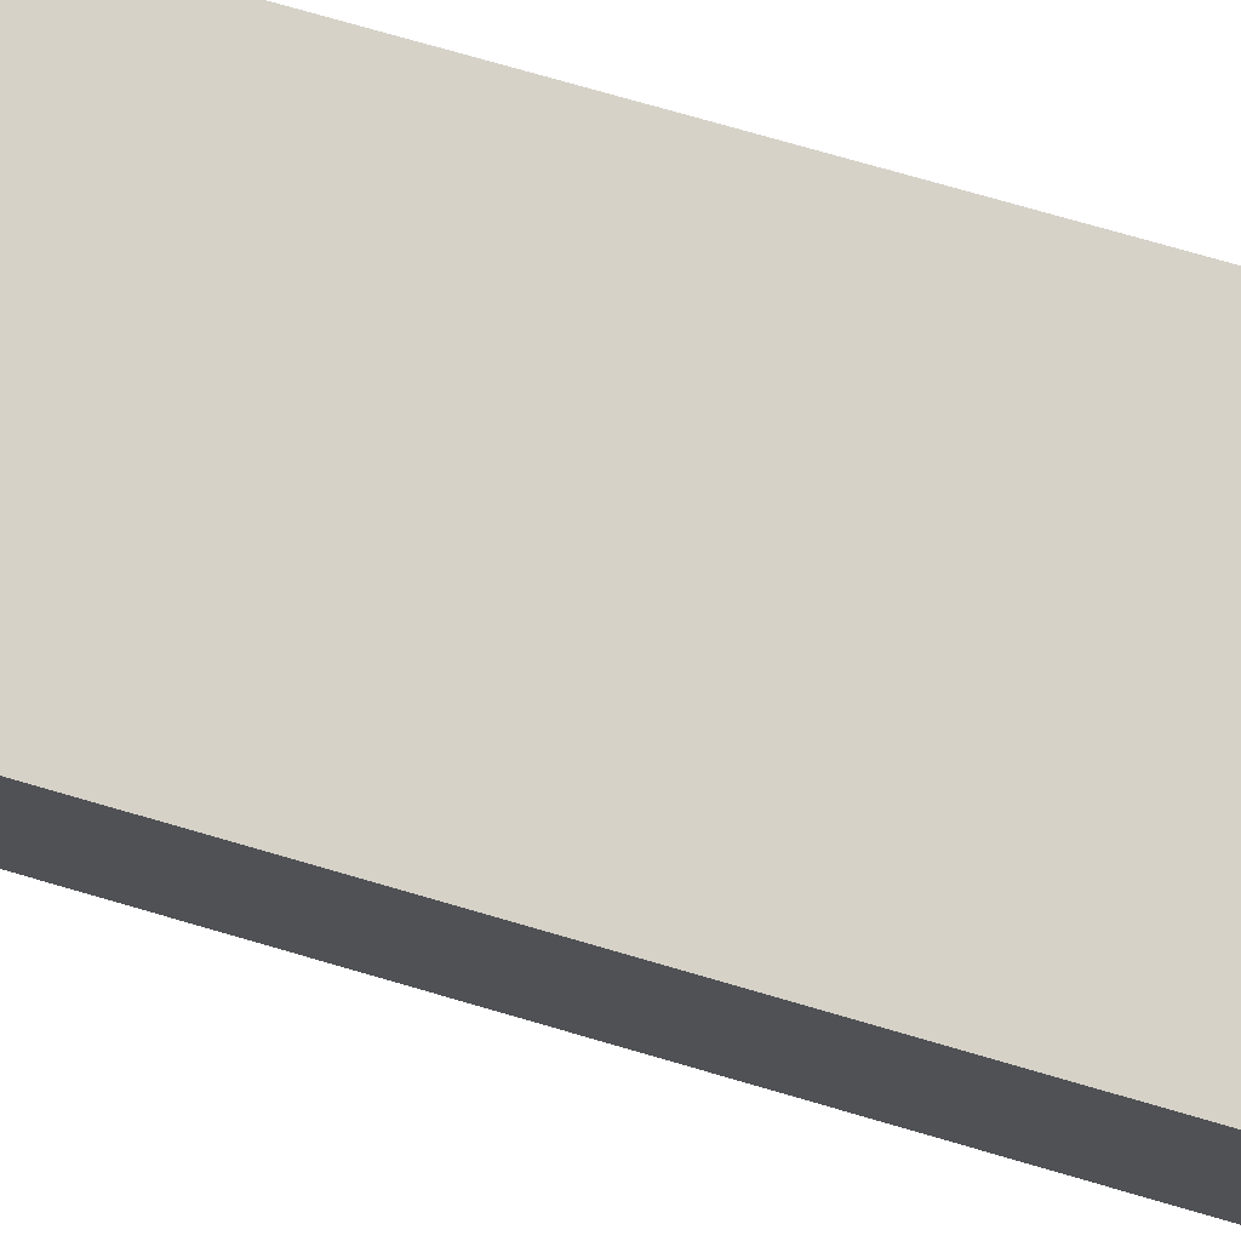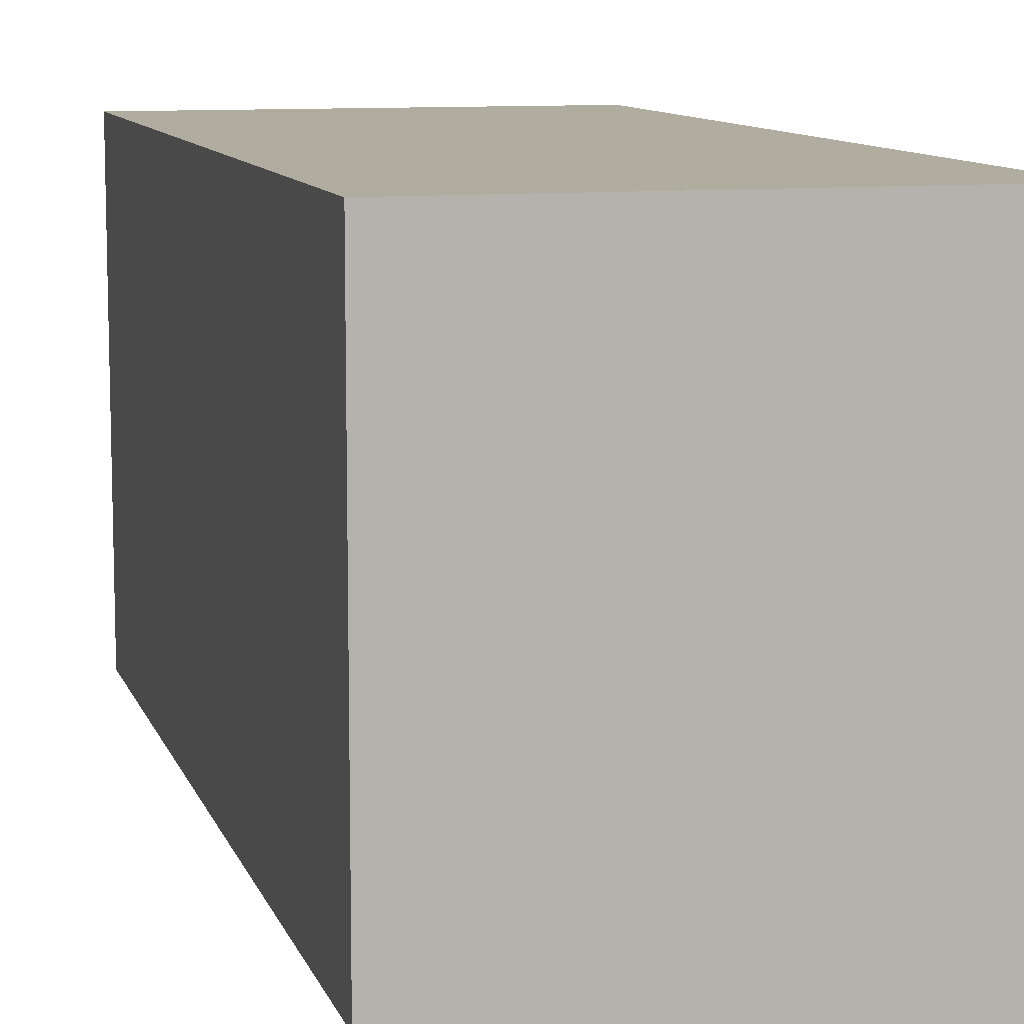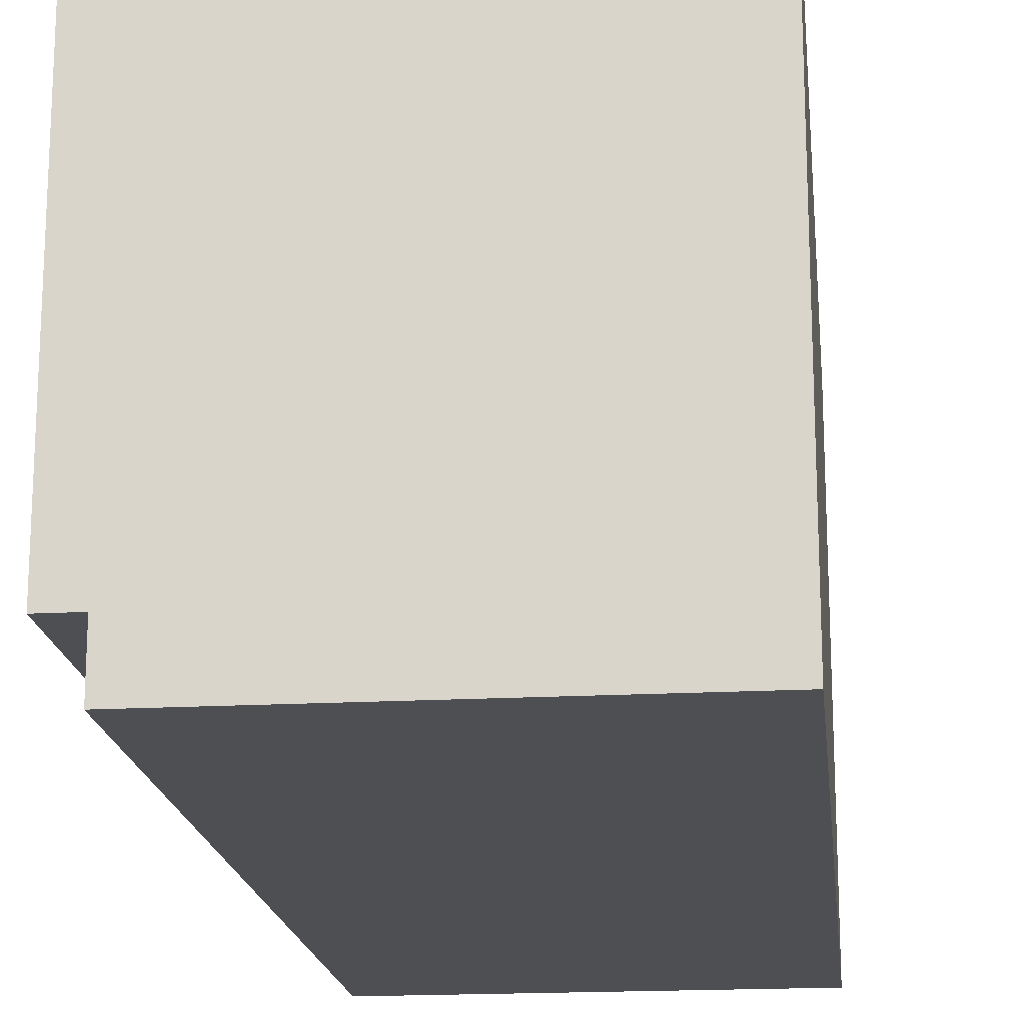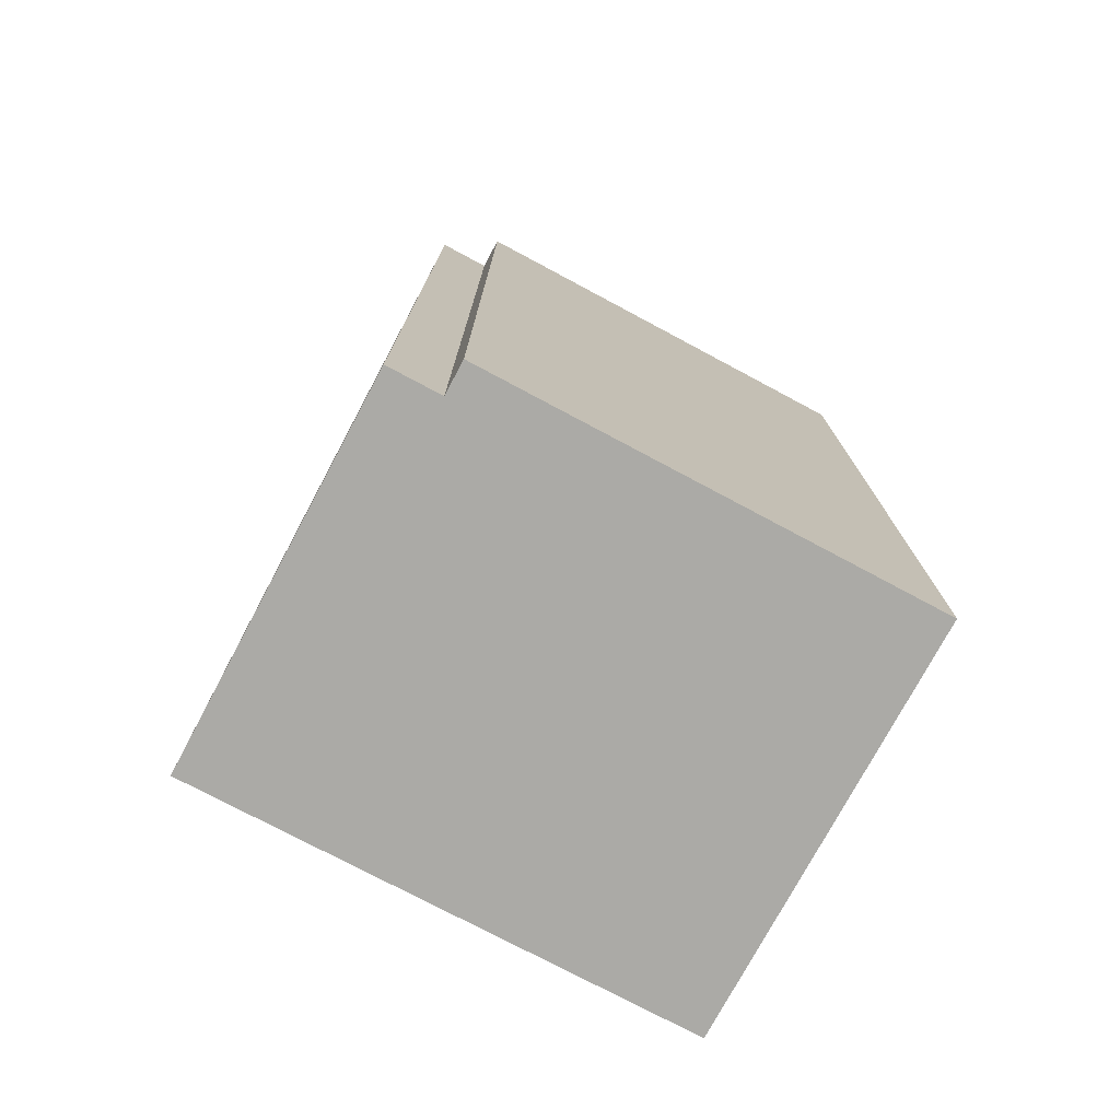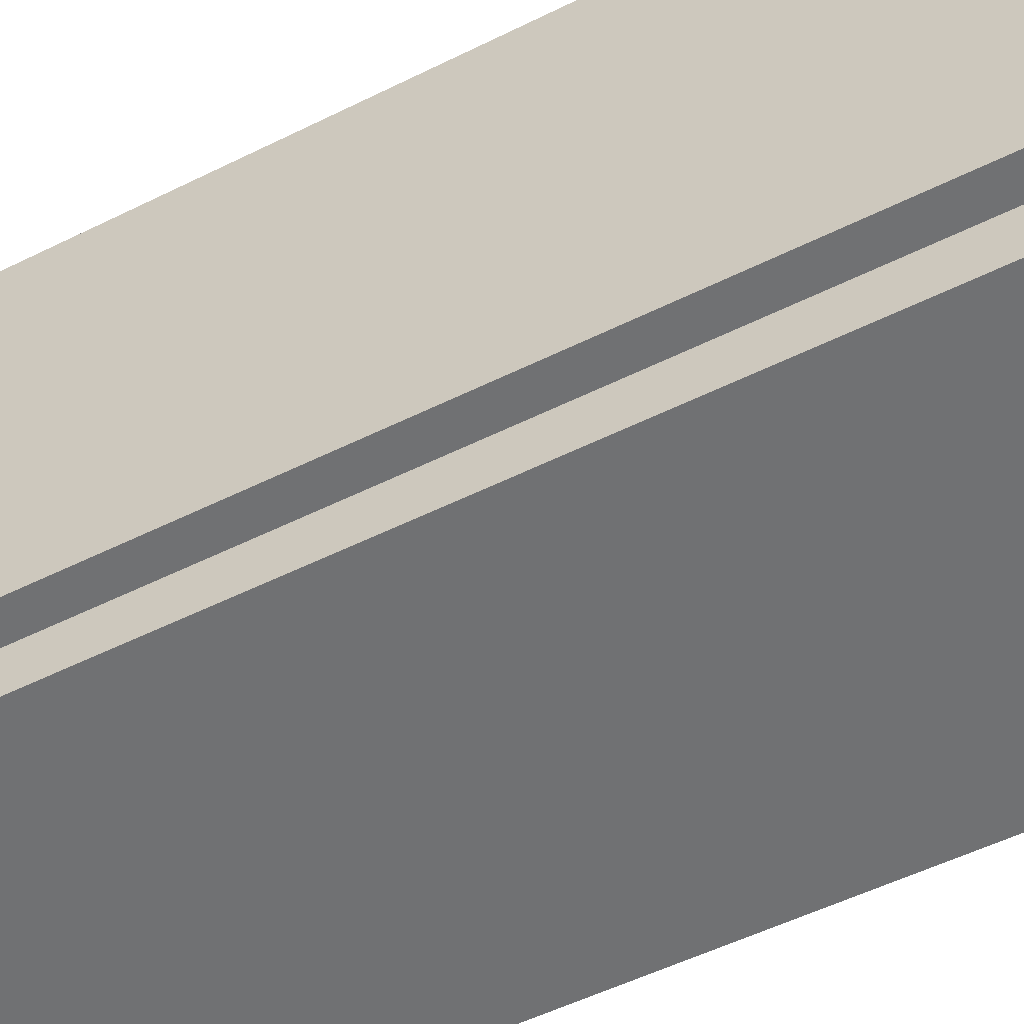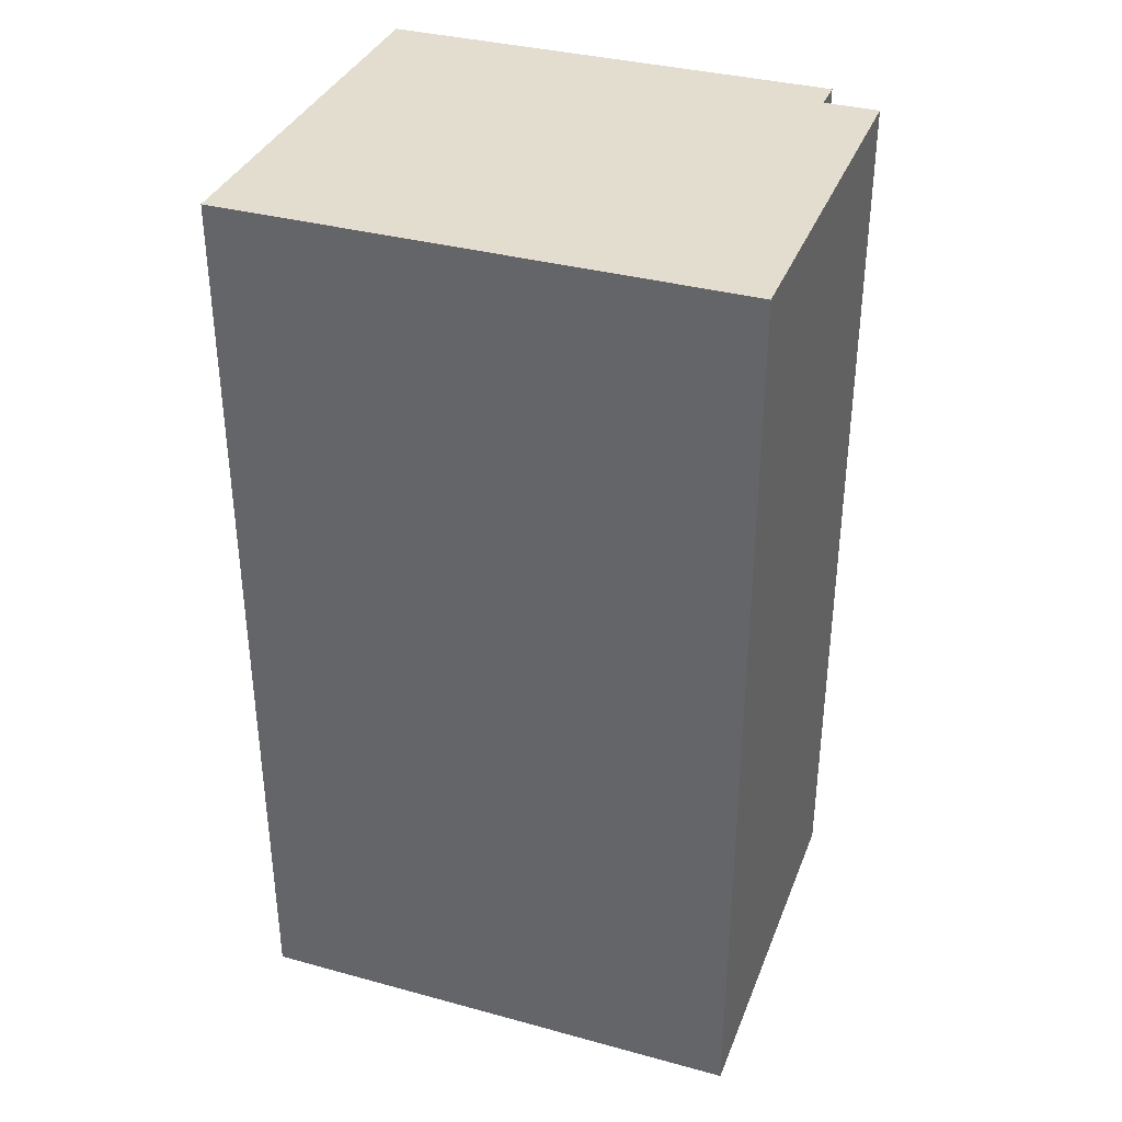
<metadata>
{"format":"obj","ext":"obj","renderer":"f3d","projection":"perspective","resolution":1024,"background":"white","views":[{"elev":77.9,"azim":106.0,"up":"+Y"},{"elev":10.0,"azim":165.1,"up":"+Y"},{"elev":-18.1,"azim":-173.8,"up":"+Y"},{"elev":-75.7,"azim":61.9,"up":"+Z"},{"elev":-55.2,"azim":117.4,"up":"+Y"},{"elev":35.6,"azim":-70.3,"up":"+Z"}]}
</metadata>
<code>
v -1.751 -0.02061 0.5355
v -1.751 -0.02061 2.279
v -2.491 -0.02061 2.279
v -2.491 -0.02061 0.5355
v -1.751 0.9406 0.5355
v -2.491 0.9406 0.5355
v -2.491 0.9406 2.279
v -1.751 0.9406 2.279
v -1.751 -0.02061 2.279
v -1.751 0.08189 2.279
v -2.491 0.08189 2.279
v -2.491 -0.02061 2.279
v -1.751 0.9406 2.279
v -2.491 0.9406 2.279
v -2.491 -0.02061 2.279
v -2.491 0.08189 2.279
v -2.491 0.08189 0.5355
v -2.491 -0.02061 0.5355
v -2.491 0.9406 2.279
v -2.491 0.9406 0.5355
v -1.751 0.9406 0.5355
v -1.751 0.08189 0.5355
v -2.491 0.08189 0.5355
v -2.491 0.9406 0.5355
v -1.751 -0.02061 0.5355
v -2.491 -0.02061 0.5355
v -1.687 0.9406 0.5355
v -1.687 0.08189 0.5355
v -1.687 0.08189 2.279
v -1.687 0.9406 2.279
v -1.687 0.9406 2.279
v -1.687 0.9406 0.5355
v -1.687 0.08189 0.5355
v -1.687 0.9406 0.5355
v -1.687 0.9406 2.279
v -1.687 0.08189 2.279
v -1.751 -0.02061 0.5355
v -1.751 0.08189 0.5355
v -1.751 0.08189 2.279
v -1.751 -0.02061 2.279
v -1.687 0.08189 0.5355
v -1.687 0.08189 2.279
v -1.751 0.08189 2.279
v -1.751 0.08189 0.5355
f 1 2 3
f 1 3 4
f 5 6 7
f 5 7 8
f 9 10 11
f 9 11 12
f 10 13 14
f 10 14 11
f 15 16 17
f 15 17 18
f 16 19 20
f 16 20 17
f 21 22 23
f 21 23 24
f 22 25 26
f 22 26 23
f 22 21 27
f 22 27 28
f 13 10 29
f 13 29 30
f 5 8 31
f 5 31 32
f 33 34 35
f 33 35 36
f 37 38 39
f 37 39 40
f 41 42 43
f 41 43 44

</code>
